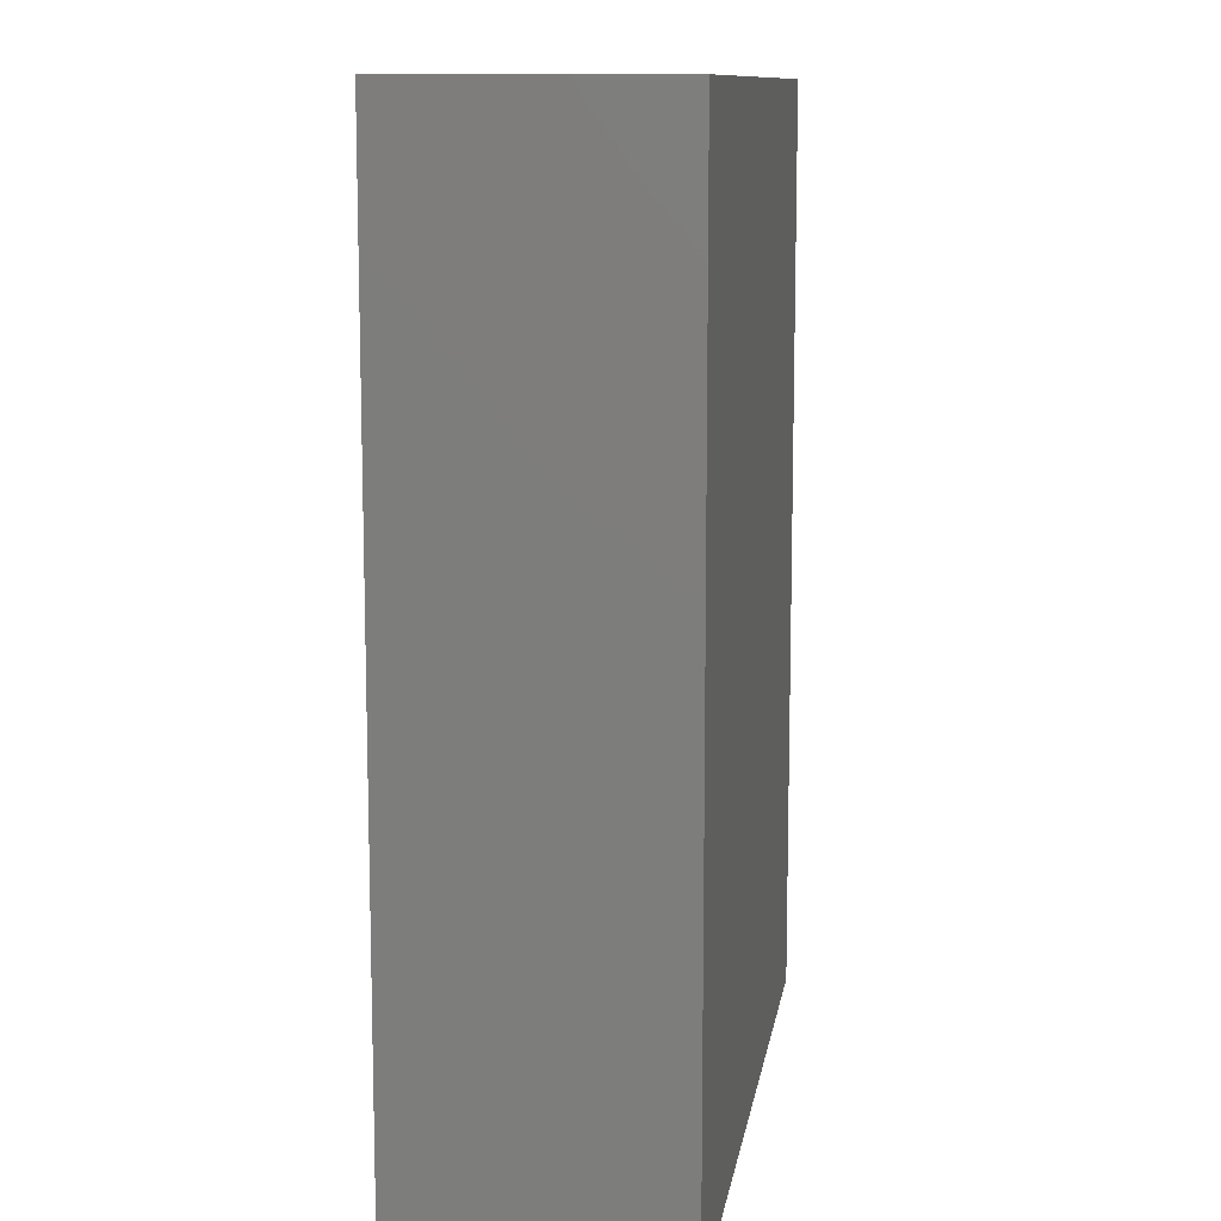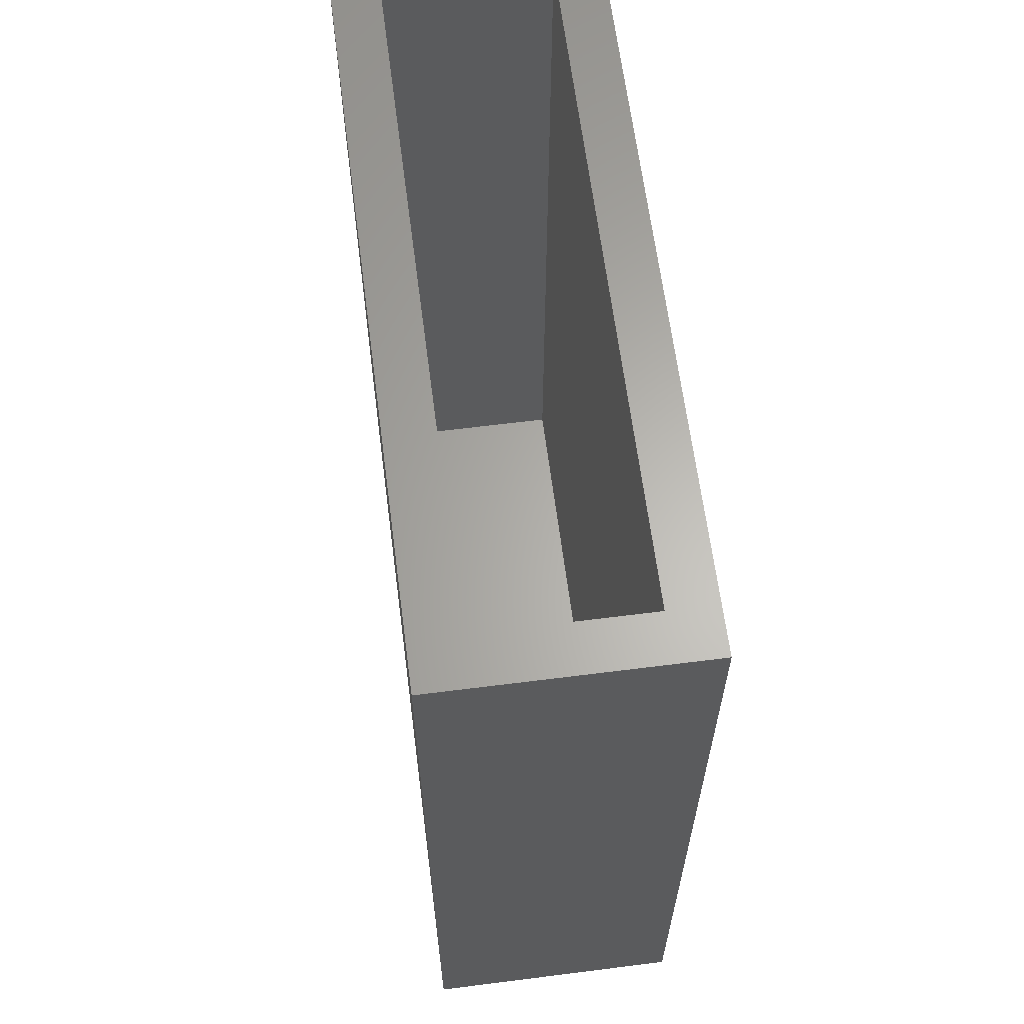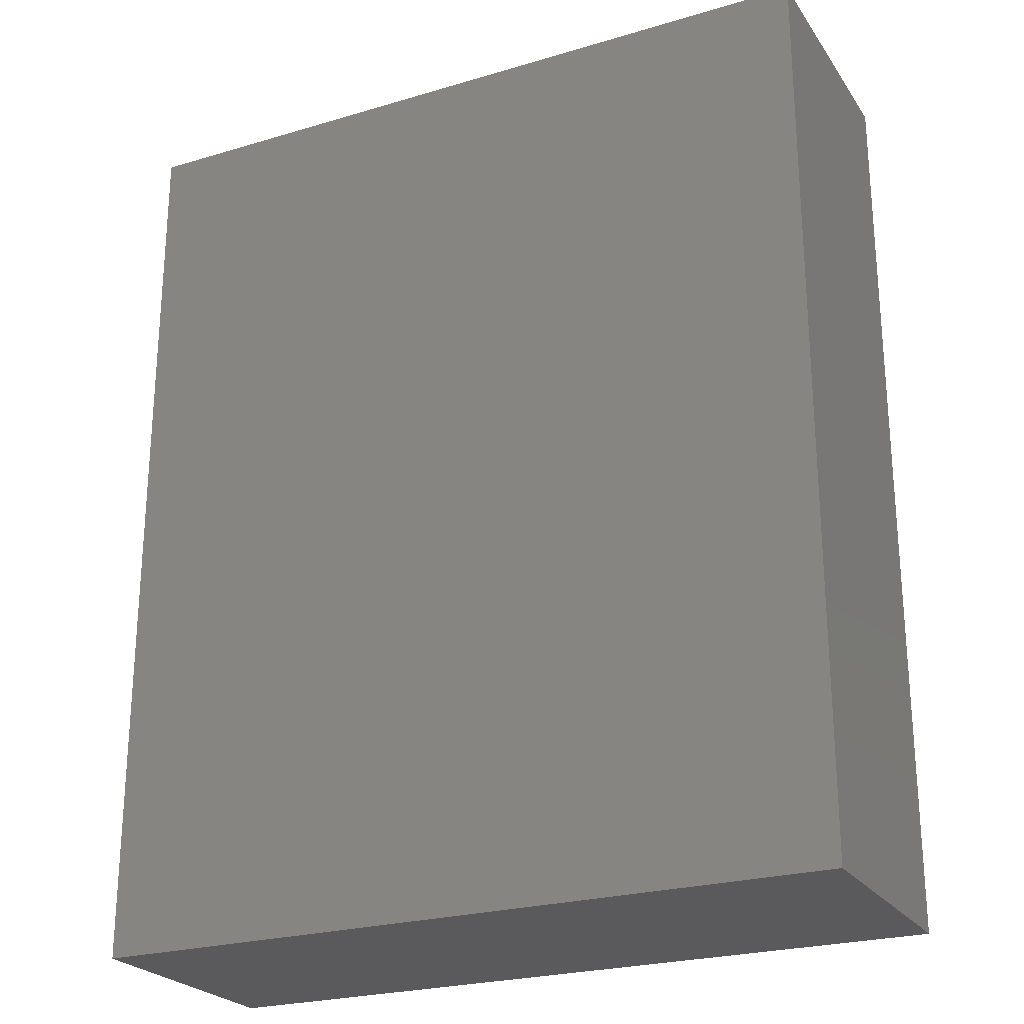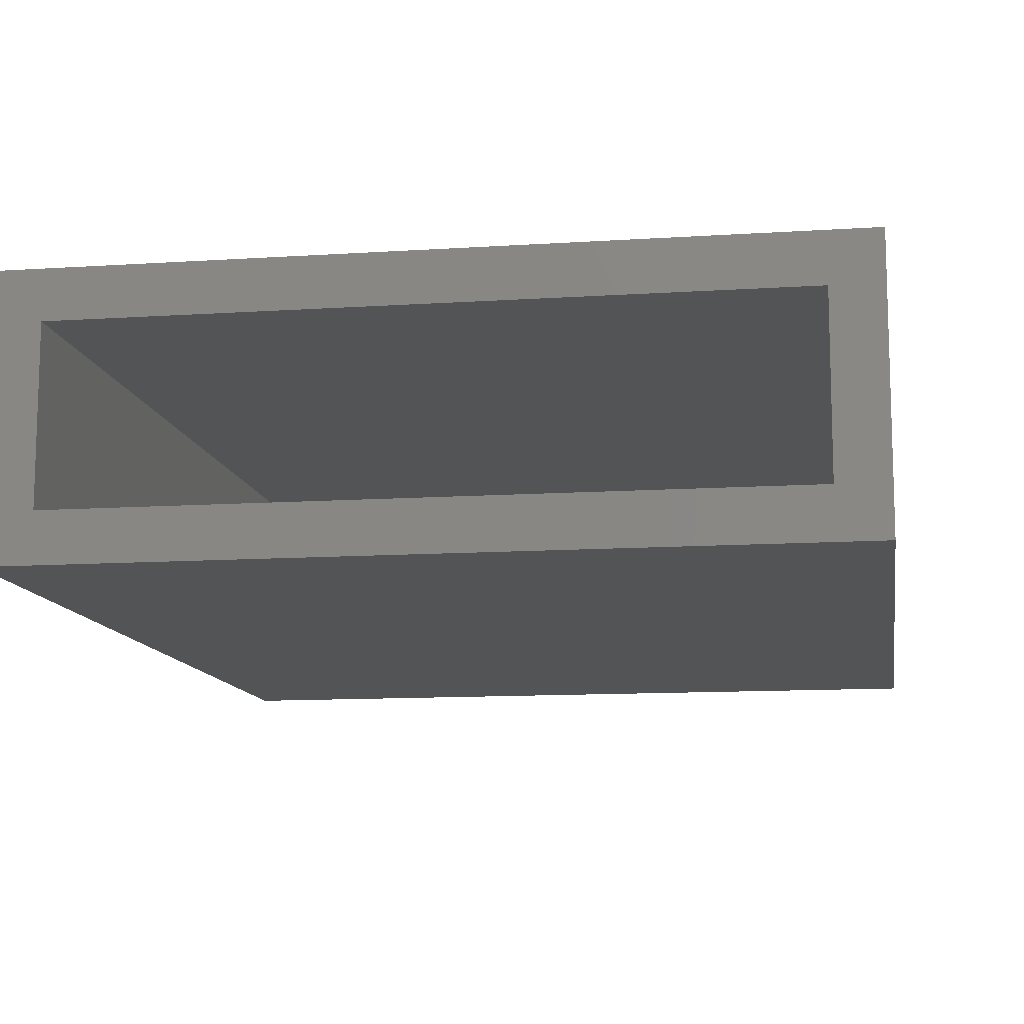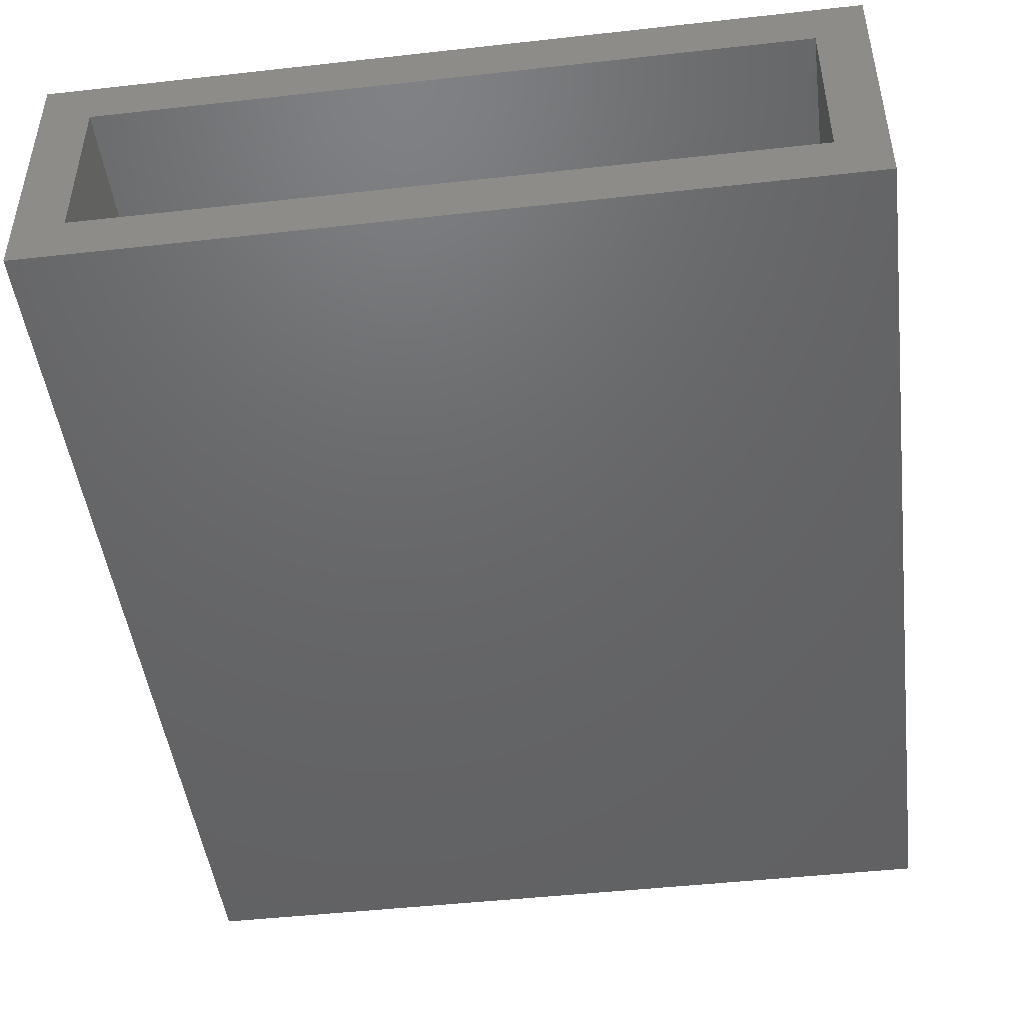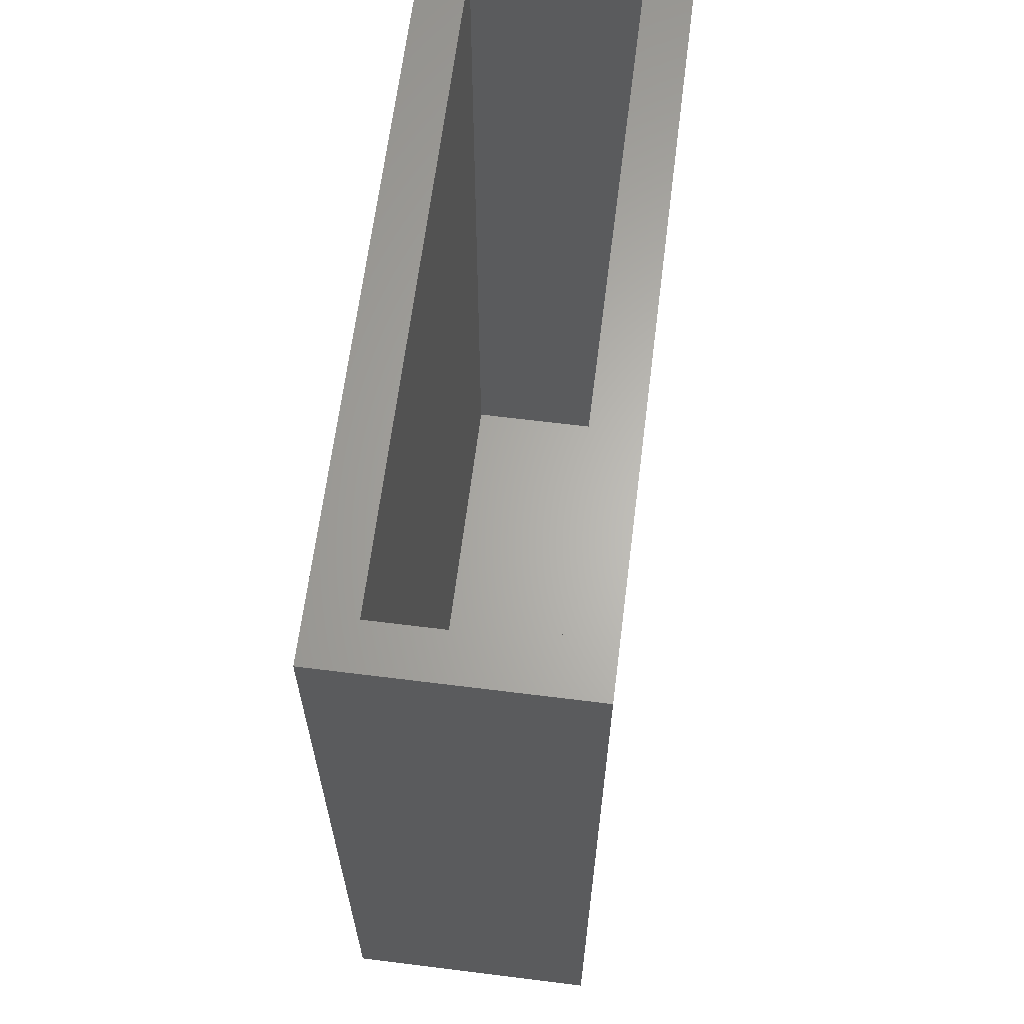
<metadata>
{"format":"stl","ext":"stl","renderer":"f3d","projection":"perspective","resolution":1024,"background":"white","views":[{"elev":11.0,"azim":-81.3,"up":"+Y"},{"elev":63.7,"azim":82.7,"up":"+Y"},{"elev":-24.5,"azim":-153.9,"up":"+Y"},{"elev":-11.6,"azim":-171.0,"up":"+Z"},{"elev":-47.0,"azim":-172.8,"up":"+Z"},{"elev":64.4,"azim":97.2,"up":"+Y"}]}
</metadata>
<code>
# stl→obj: 16 verts, 28 faces
v 0.6294 0.75 0.04688
v -0.5547 0.75 -0.03125
v -0.6328 0.75 0.04688
v -0.5547 0.75 -0.3047
v -0.6328 0.75 -0.3828
v 0.5512 0.75 -0.03125
v 0.6294 0.75 -0.3828
v 0.5512 0.75 -0.3047
v 0.5512 -0.7188 -0.3047
v 0.5512 -0.7188 -0.03125
v -0.5547 -0.7188 -0.3047
v -0.5547 -0.7188 -0.03125
v -0.6328 -0.7969 -0.3828
v 0.6294 -0.7969 -0.3828
v -0.6328 -0.7969 0.04688
v 0.6294 -0.7969 0.04688
f 1 2 3
f 3 2 4
f 3 4 5
f 2 1 6
f 6 1 7
f 6 7 8
f 8 7 5
f 8 5 4
f 9 10 8
f 8 10 6
f 4 2 11
f 11 2 12
f 12 2 10
f 10 2 6
f 11 9 4
f 4 9 8
f 13 14 15
f 15 14 16
f 14 7 16
f 16 7 1
f 5 13 3
f 3 13 15
f 15 16 3
f 3 16 1
f 13 5 14
f 14 5 7
f 11 12 9
f 9 12 10

</code>
